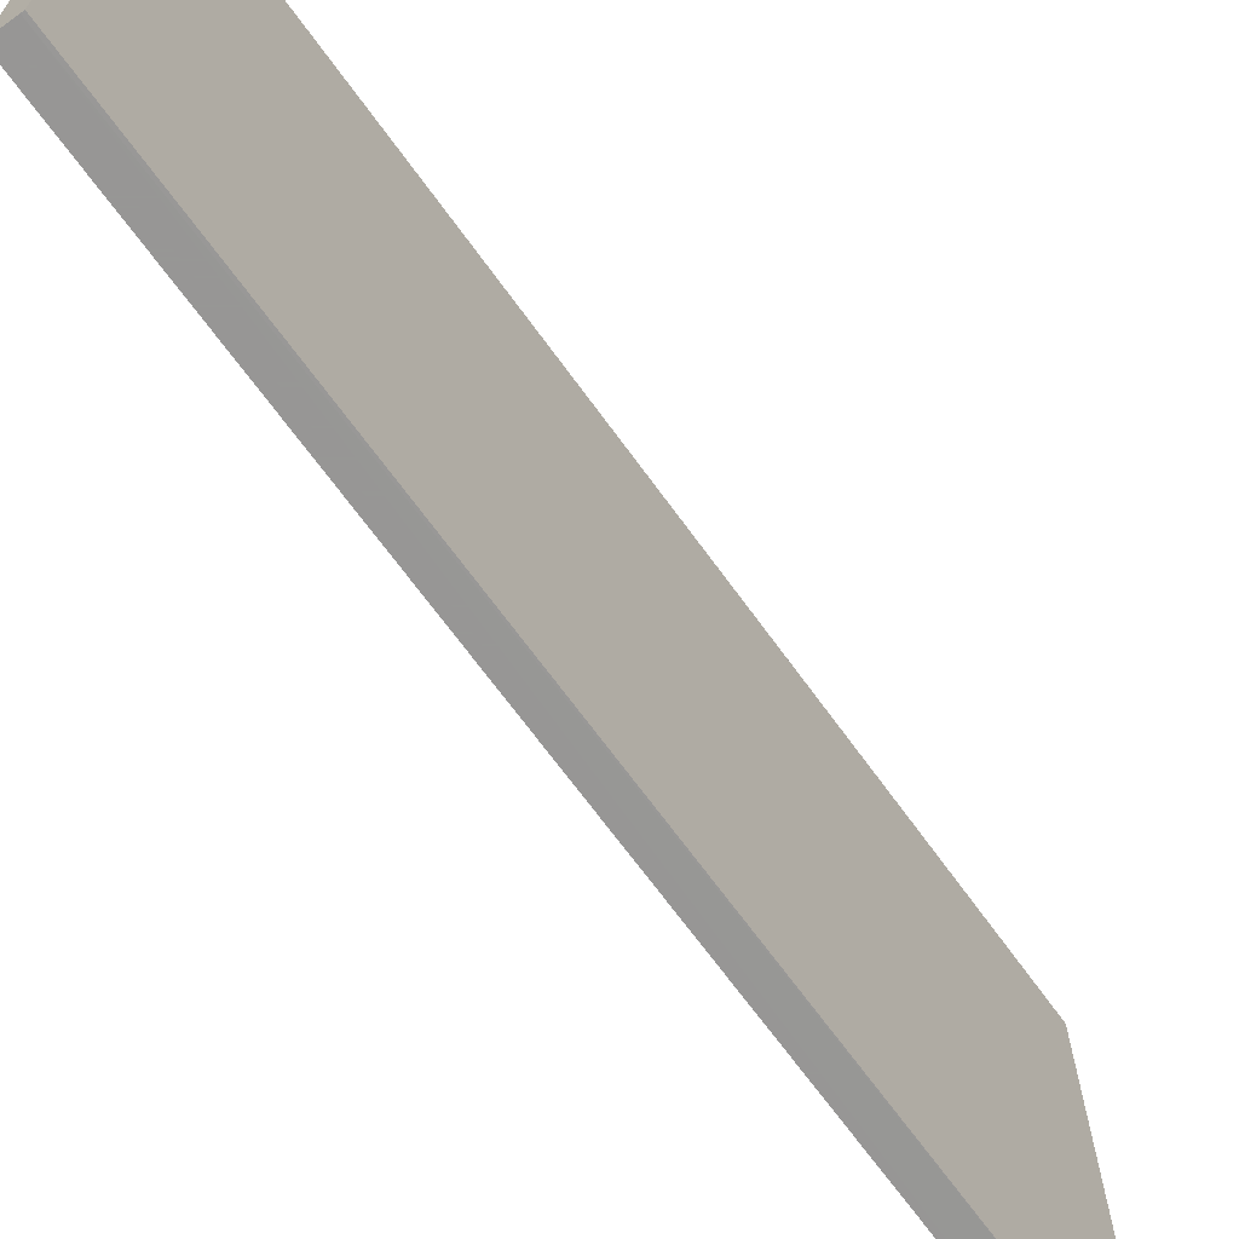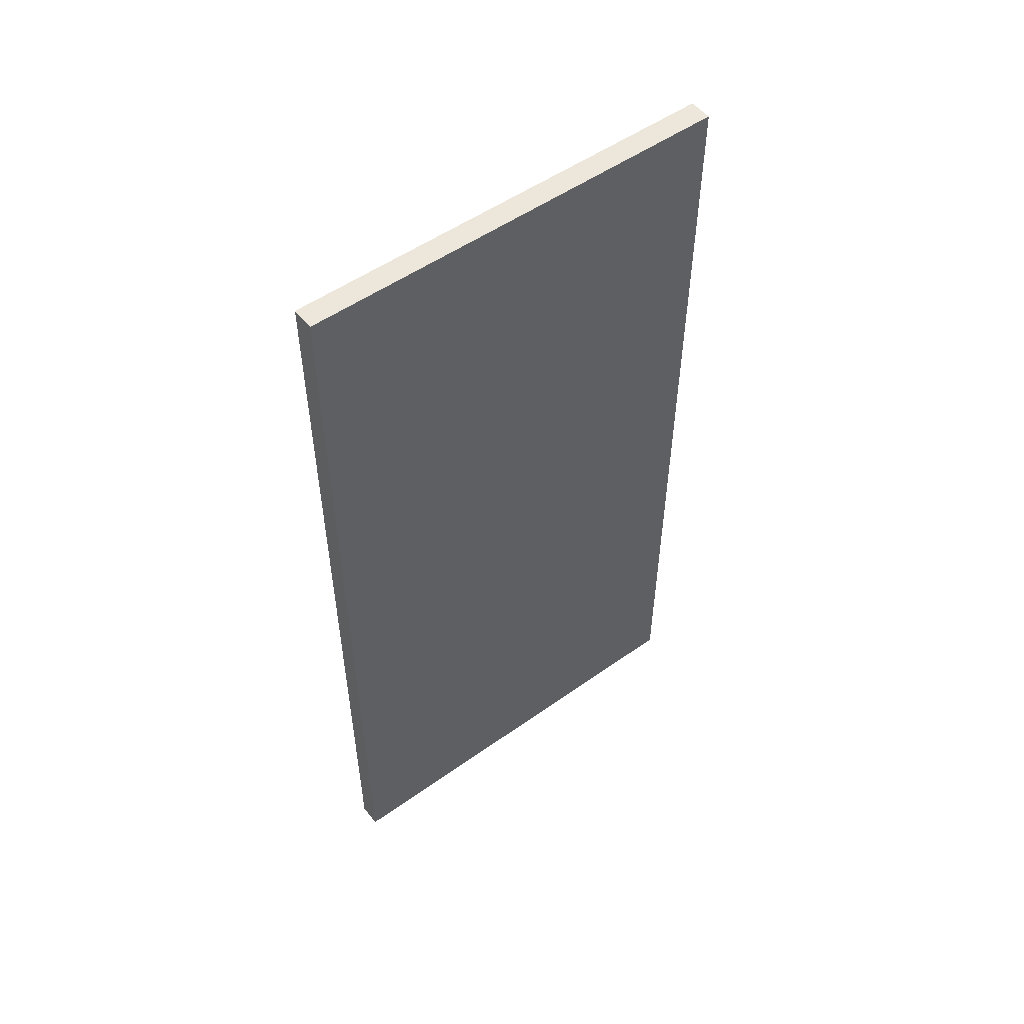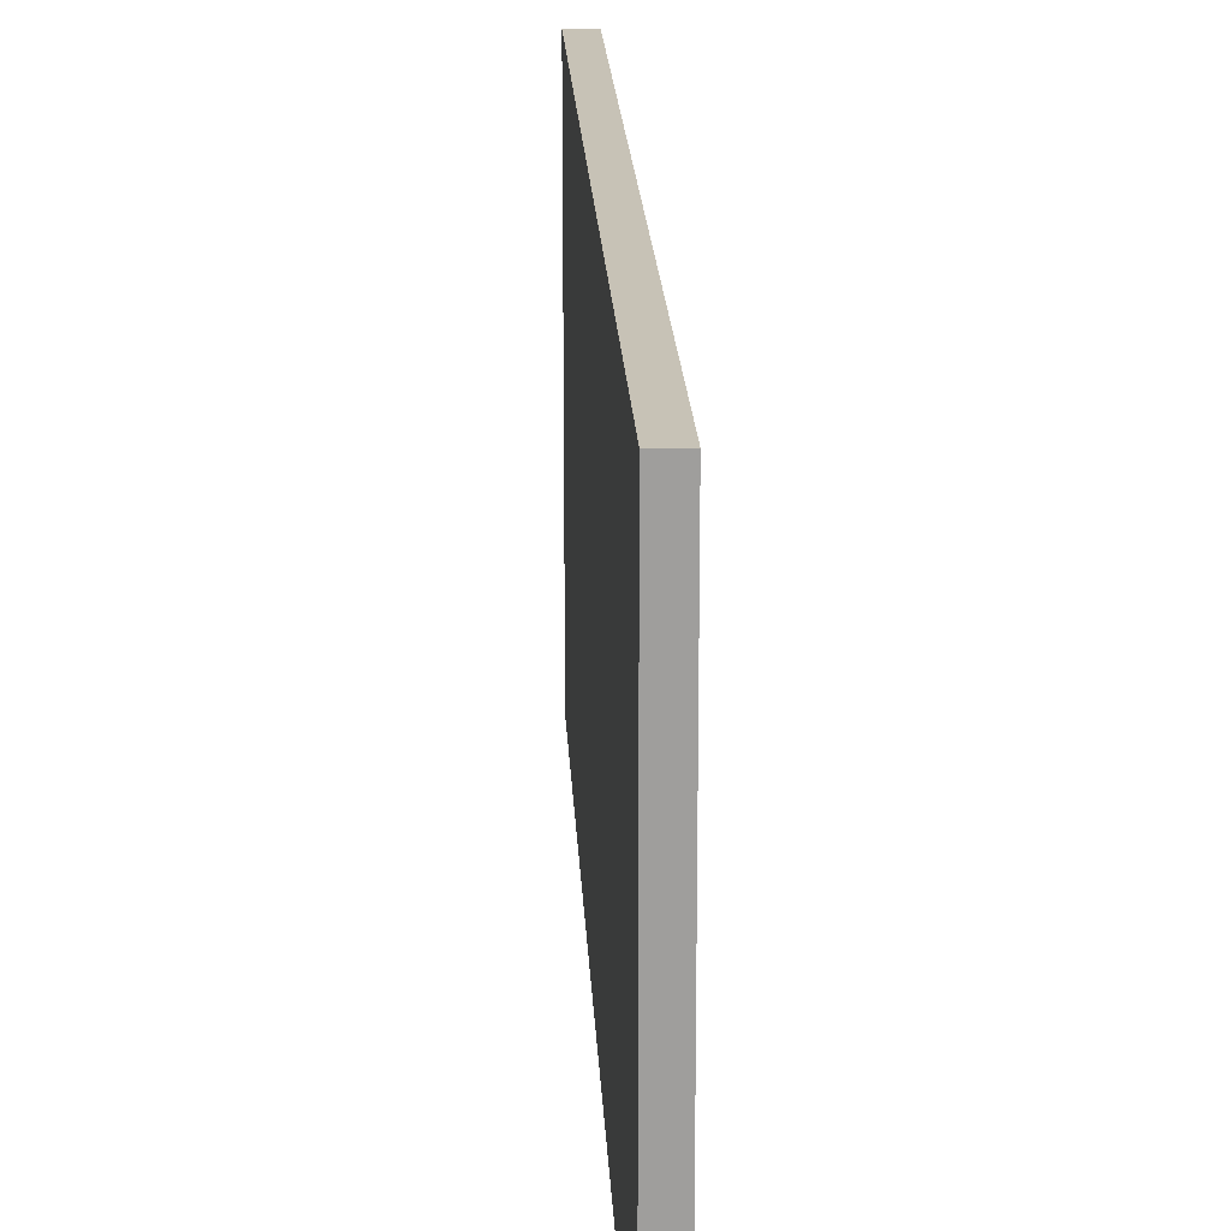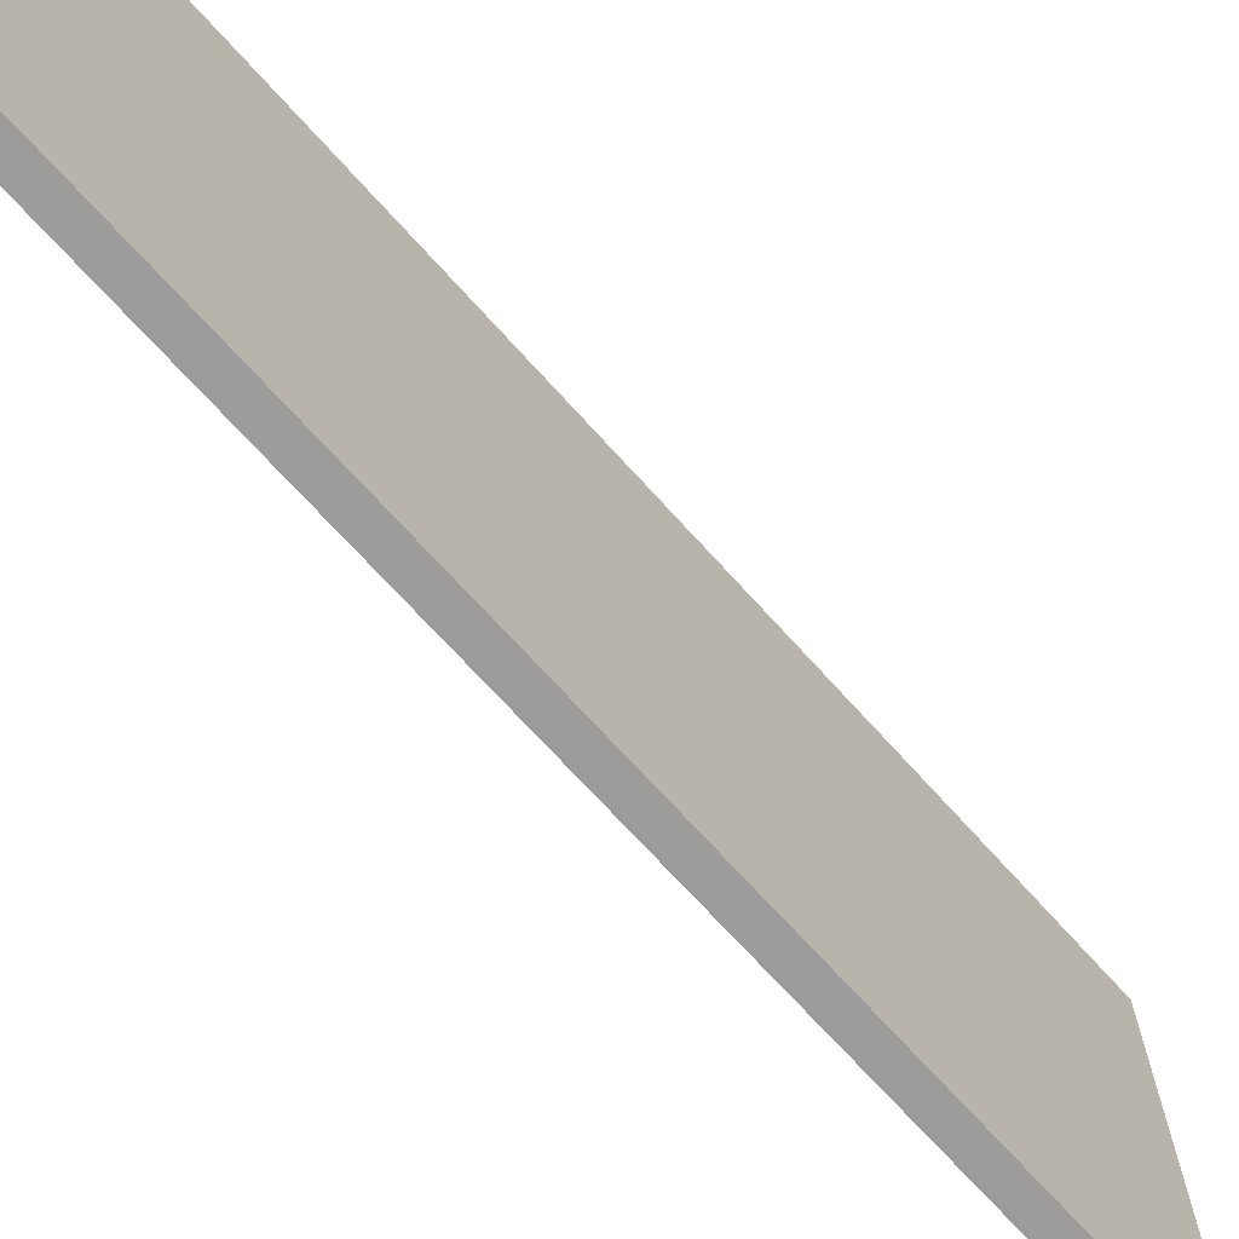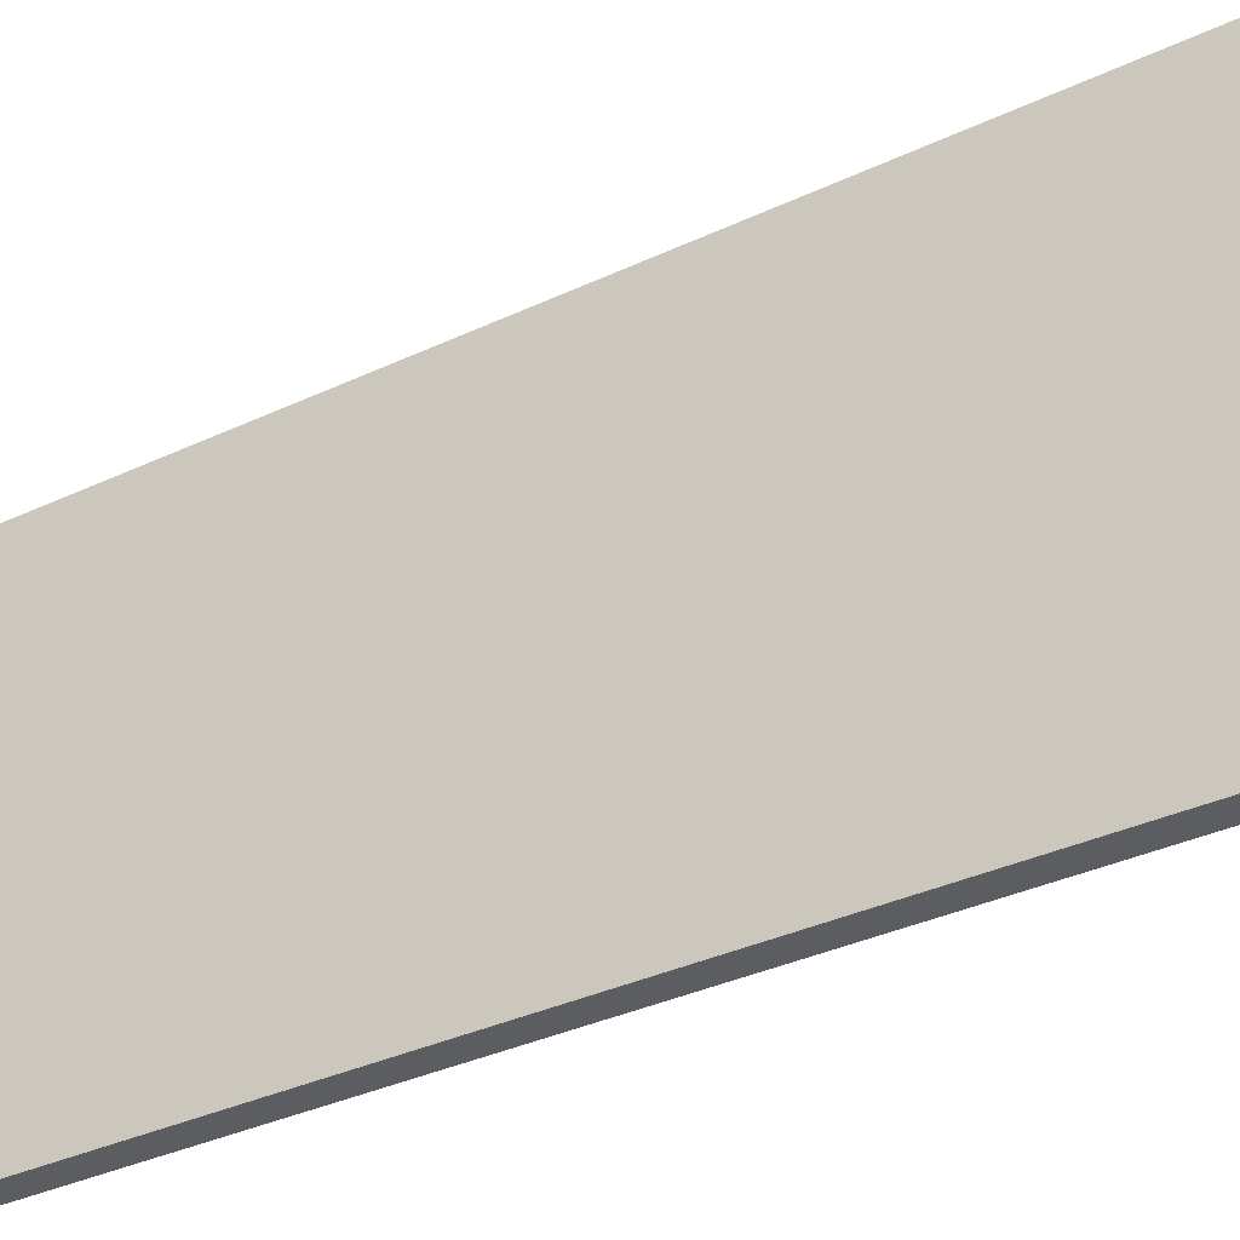
<metadata>
{"format":"obj","ext":"obj","renderer":"f3d","projection":"perspective","resolution":1024,"background":"white","views":[{"elev":-68.0,"azim":-144.2,"up":"+Y"},{"elev":52.4,"azim":52.6,"up":"+Z"},{"elev":19.3,"azim":-2.7,"up":"+Y"},{"elev":-70.2,"azim":42.0,"up":"+Y"},{"elev":-35.4,"azim":-58.1,"up":"+Y"}]}
</metadata>
<code>
o convex_0
v -0.01065 0.1922 0.3811
v -0.008402 -0.1911 -0.3811
v -0.01064 -0.1911 -0.3811
v 0.009531 0.1922 -0.3811
v 0.009531 -0.1911 0.3811
v 0.009531 0.1922 0.3811
v -0.01065 0.1922 -0.3811
v -0.01064 -0.1911 0.3811
v 0.009531 -0.1911 -0.3811
f 5 2 9
f 2 3 4
f 4 1 6
f 1 5 6
f 5 4 6
f 3 1 7
f 4 3 7
f 1 4 7
f 1 3 8
f 3 2 8
f 5 1 8
f 2 5 8
f 2 4 9
f 4 5 9

</code>
